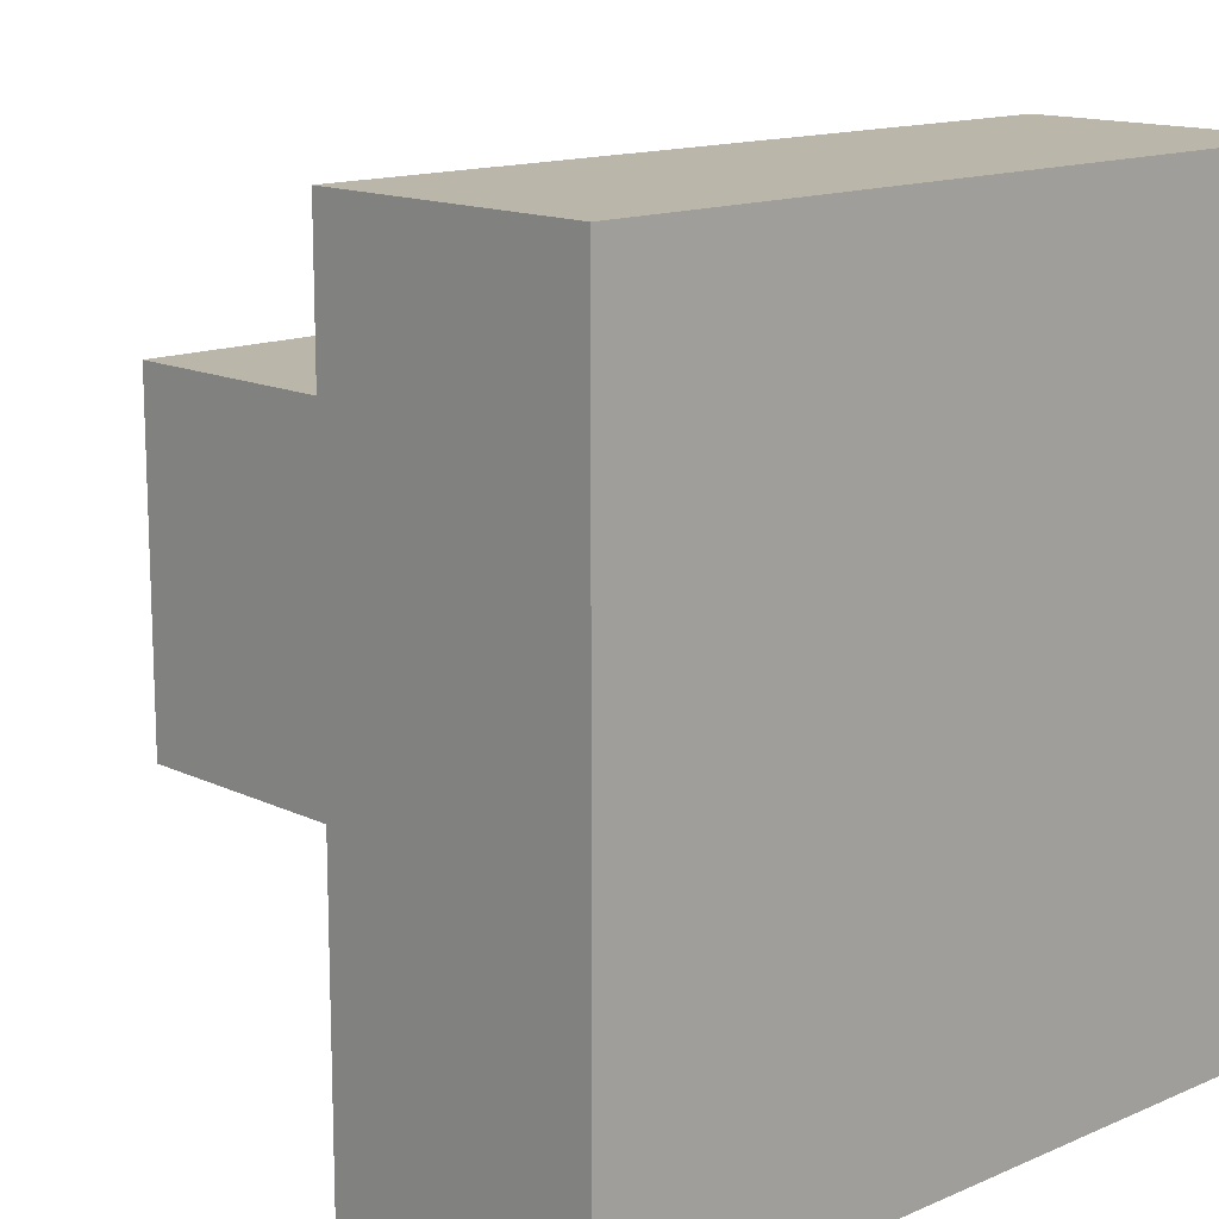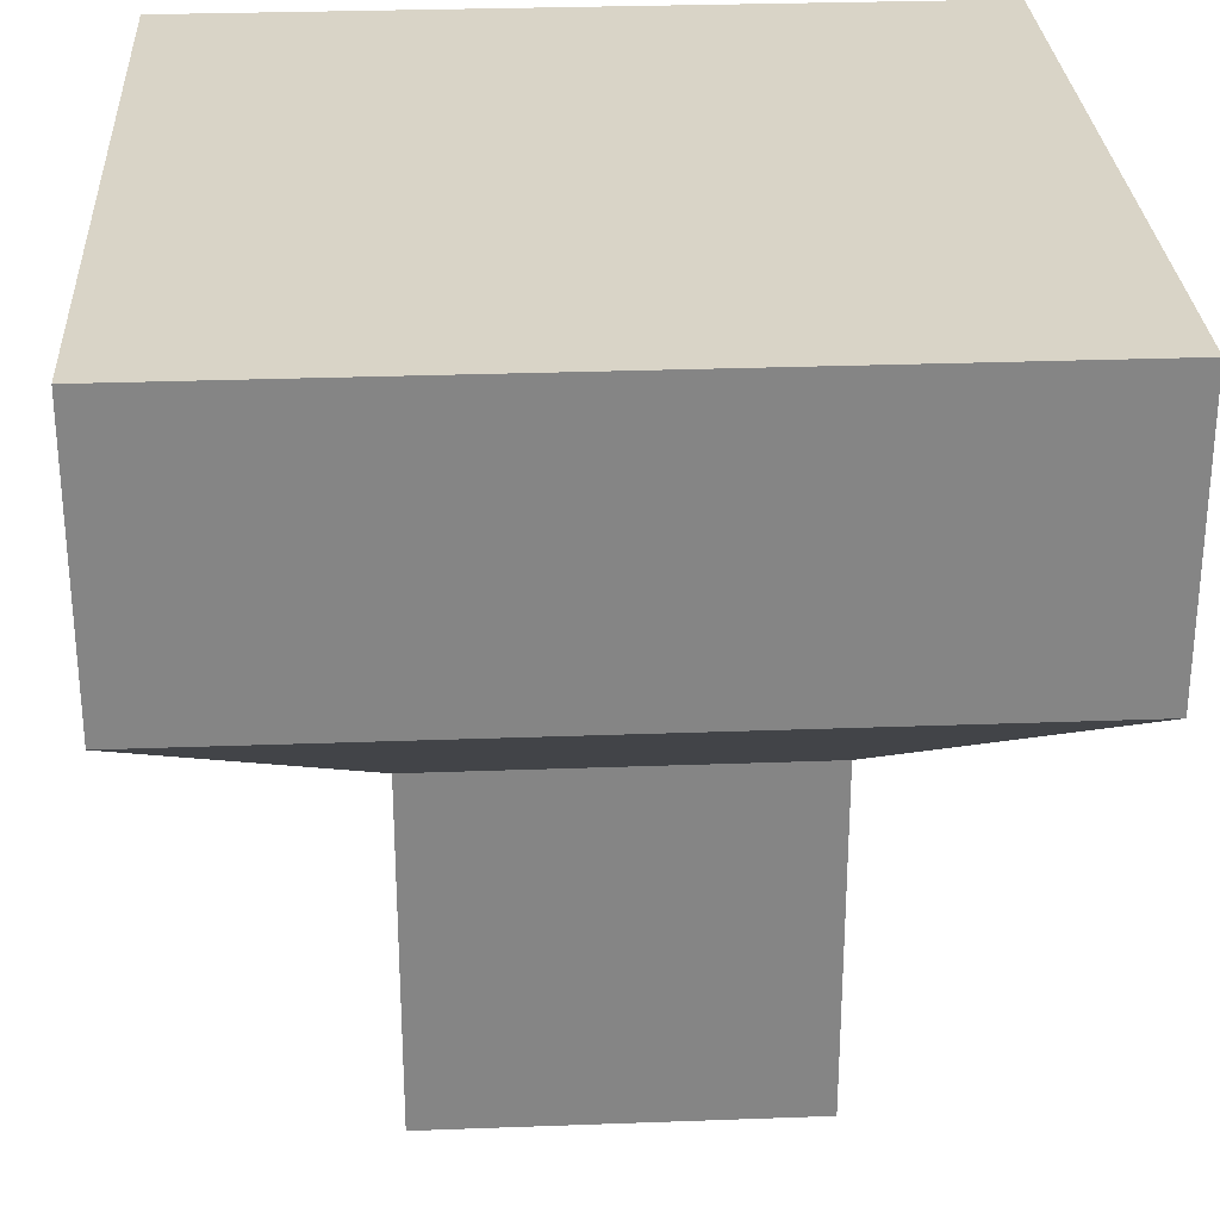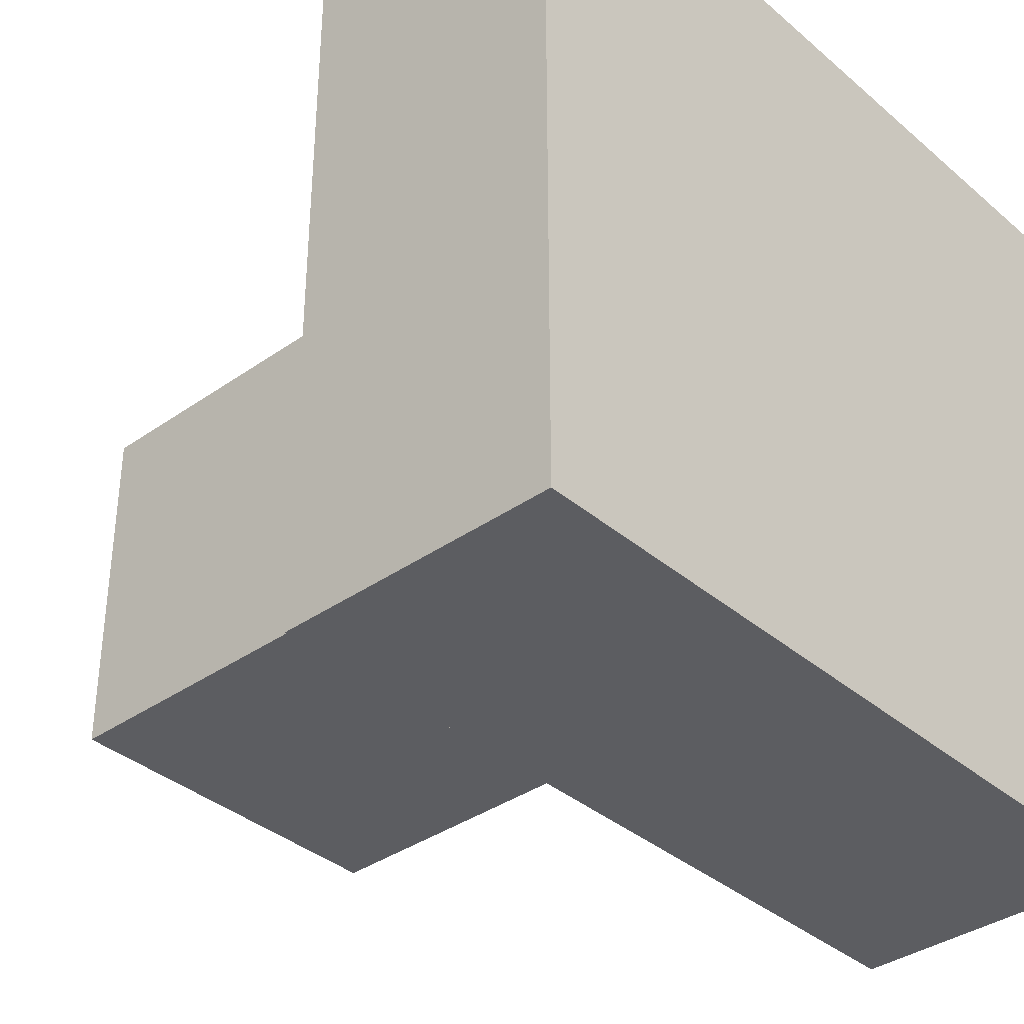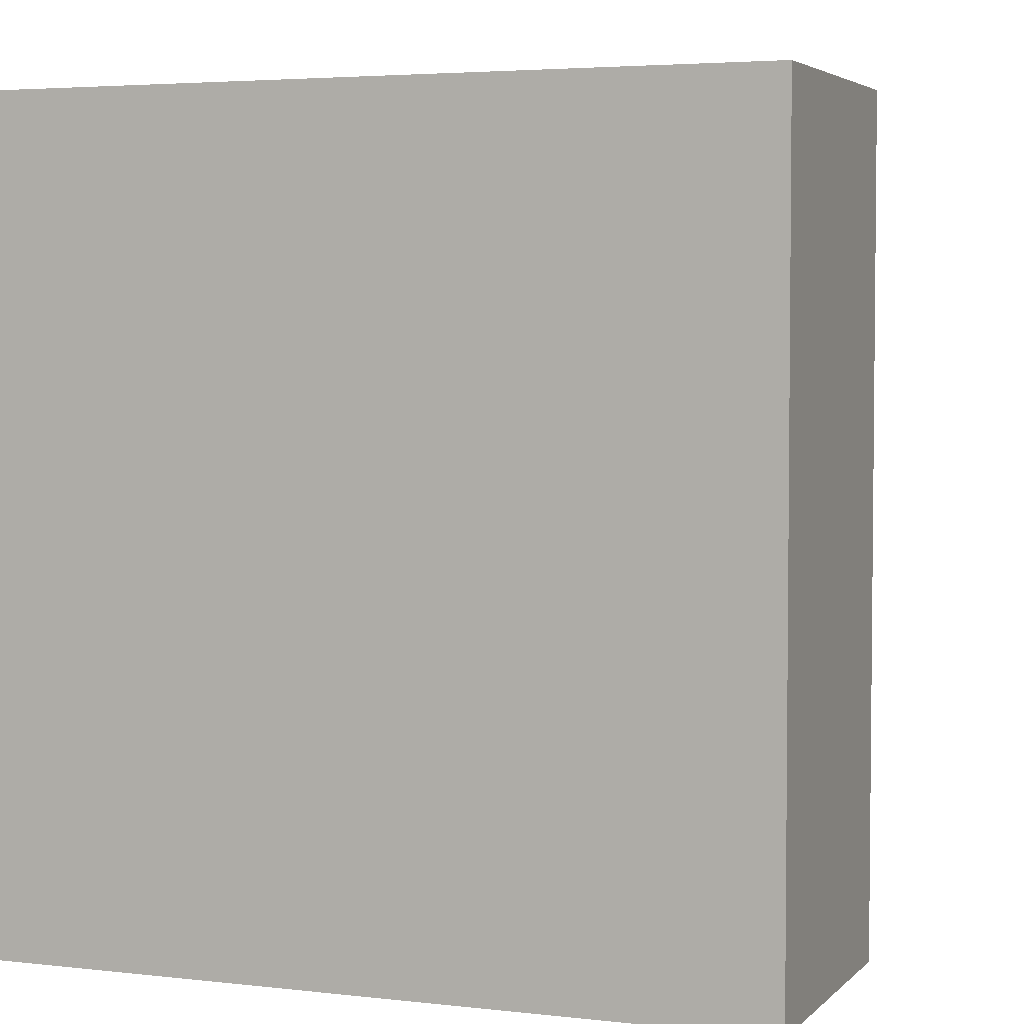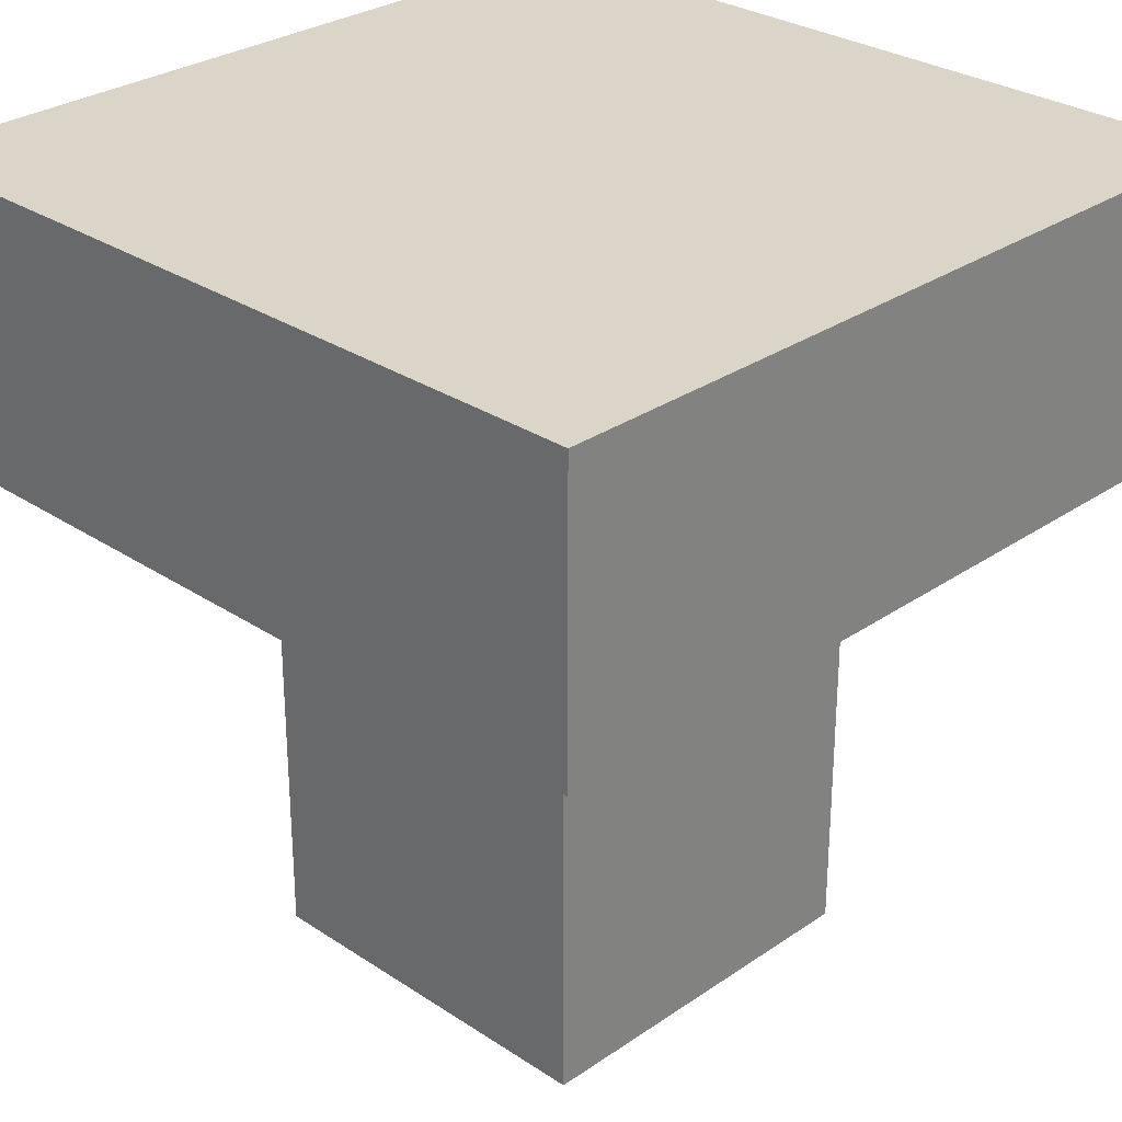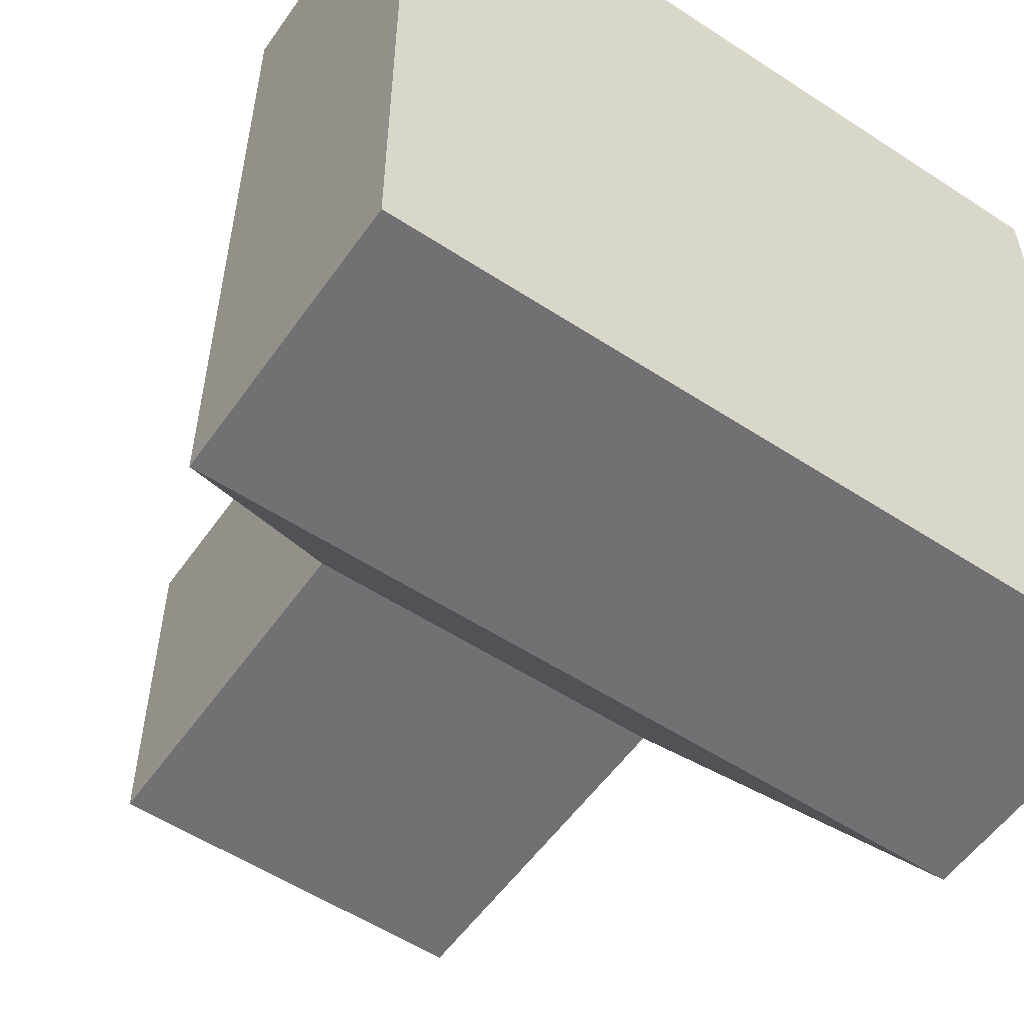
<metadata>
{"format":"obj","ext":"obj","renderer":"f3d","projection":"perspective","resolution":1024,"background":"white","views":[{"elev":14.1,"azim":136.5,"up":"+Z"},{"elev":28.6,"azim":-93.2,"up":"+Y"},{"elev":-36.7,"azim":132.3,"up":"+Z"},{"elev":3.9,"azim":-158.6,"up":"+Z"},{"elev":29.1,"azim":134.5,"up":"+Y"},{"elev":-55.3,"azim":145.4,"up":"+Z"}]}
</metadata>
<code>
o model
v -0.463 0.6142 0.4783
v -0.463 0.9525 0.4783
v -0.463 0.6142 -0.4601
v -0.463 0.9525 -0.4601
v 0.4753 0.6142 0.4783
v 0.4753 0.9525 0.4783
v 0.4753 0.6142 -0.4601
v 0.4753 0.9525 -0.4601
v -0.2126 0.4285 -0.2096
v -0.2126 0.4285 0.2278
v 0.2249 0.4285 -0.2096
v 0.2249 0.4285 0.2278
v -0.2126 0.00542 -0.2096
v -0.2126 0.00542 0.2278
v 0.2249 0.00542 -0.2096
v 0.2249 0.00542 0.2278
f 1 2 4 3
f 3 4 8 7
f 7 8 6 5
f 5 6 2 1
f 7 5 12 11
f 8 4 2 6
f 11 12 16 15
f 5 1 10 12
f 3 7 11 9
f 1 3 9 10
f 10 9 13 14
f 12 10 14 16
f 9 11 15 13

</code>
